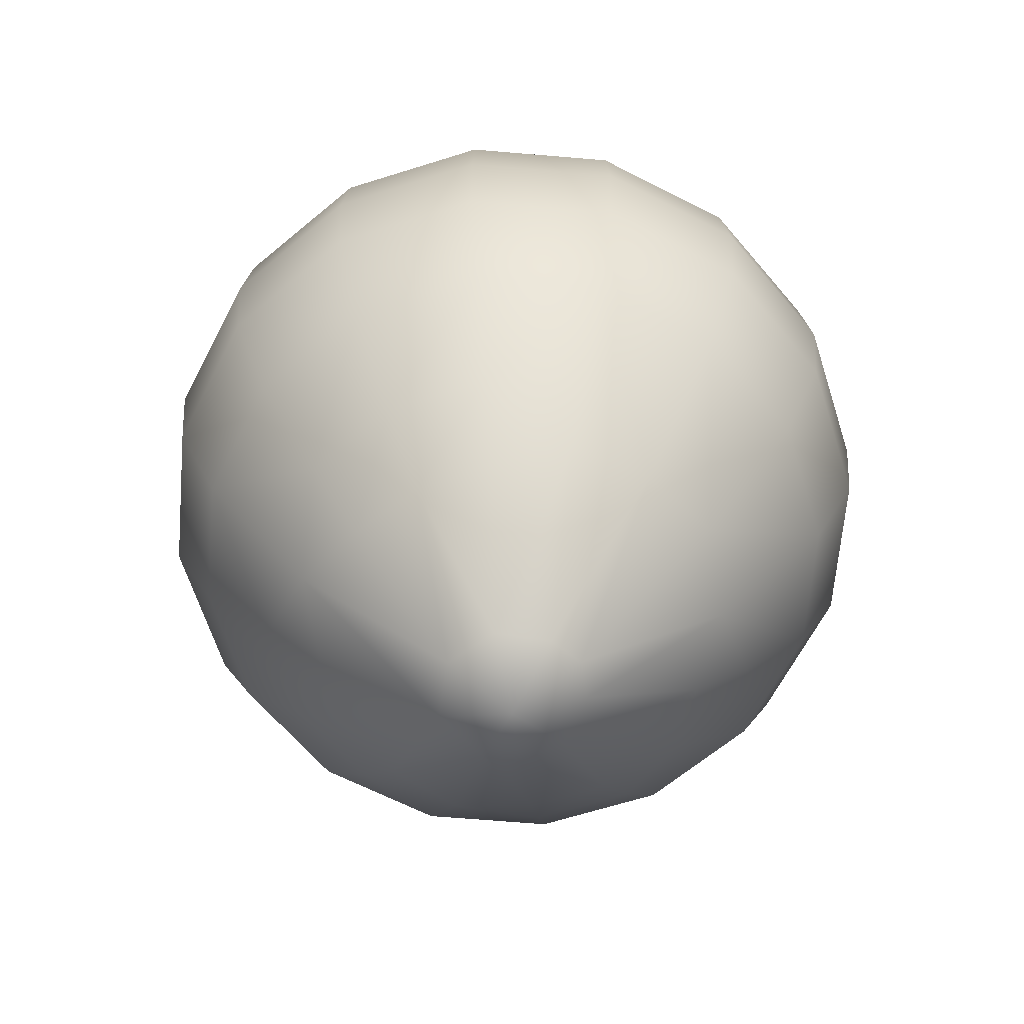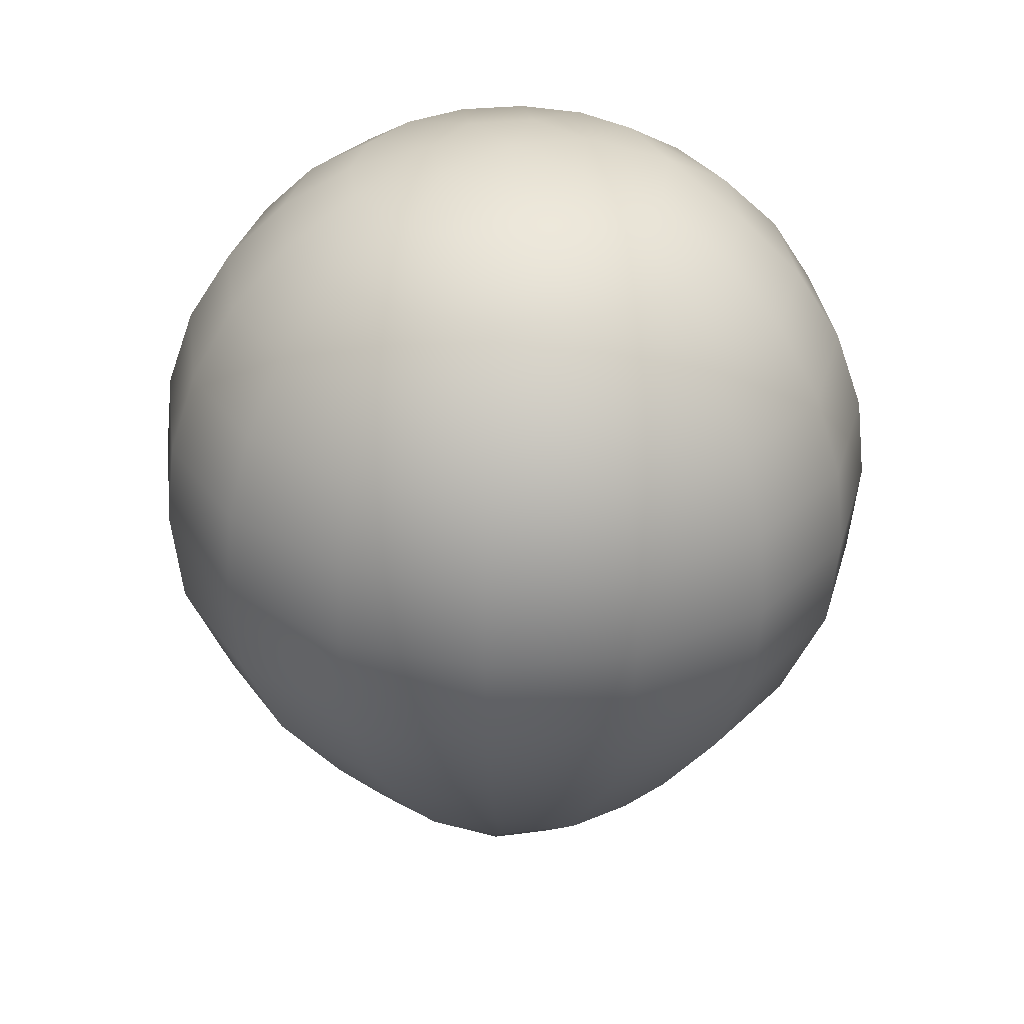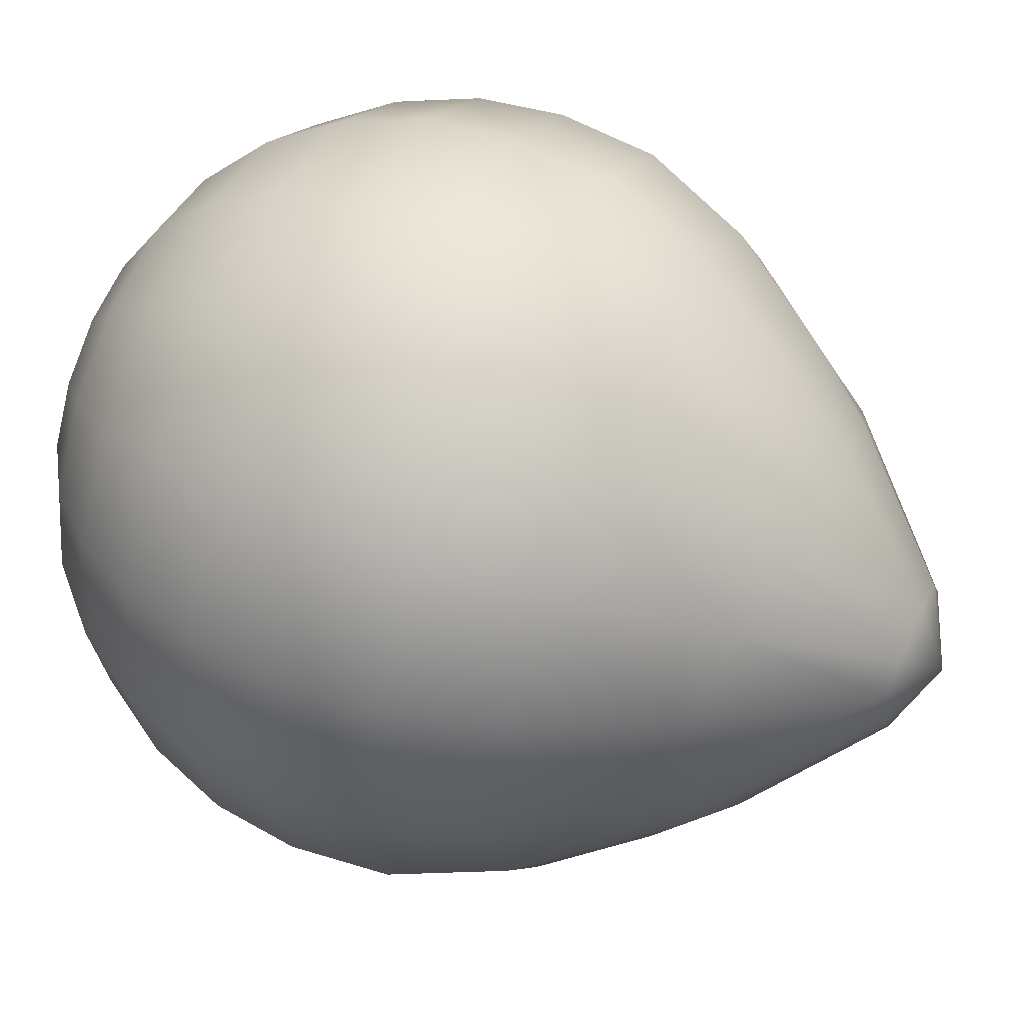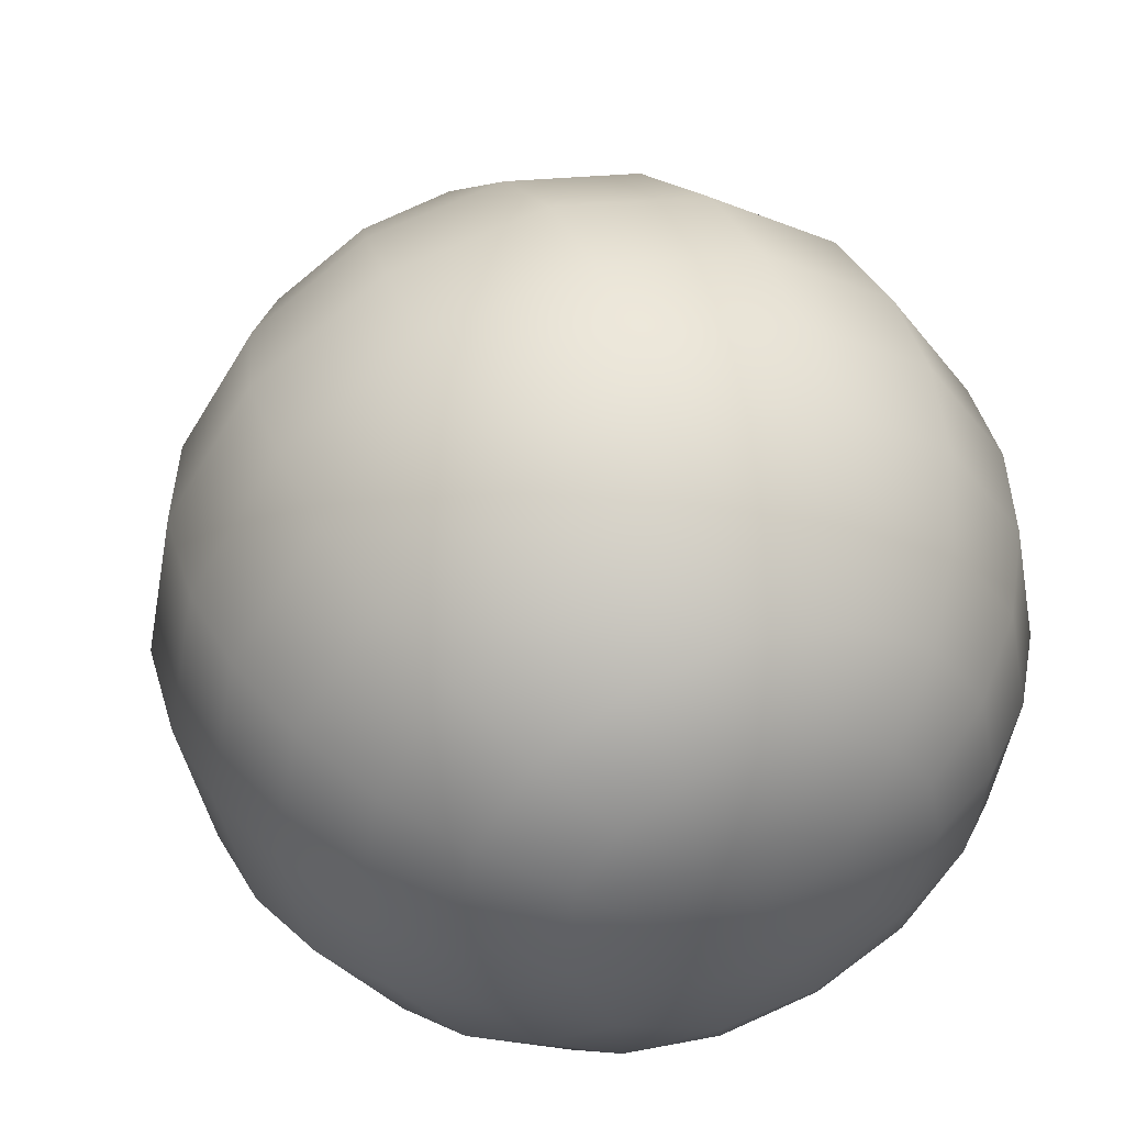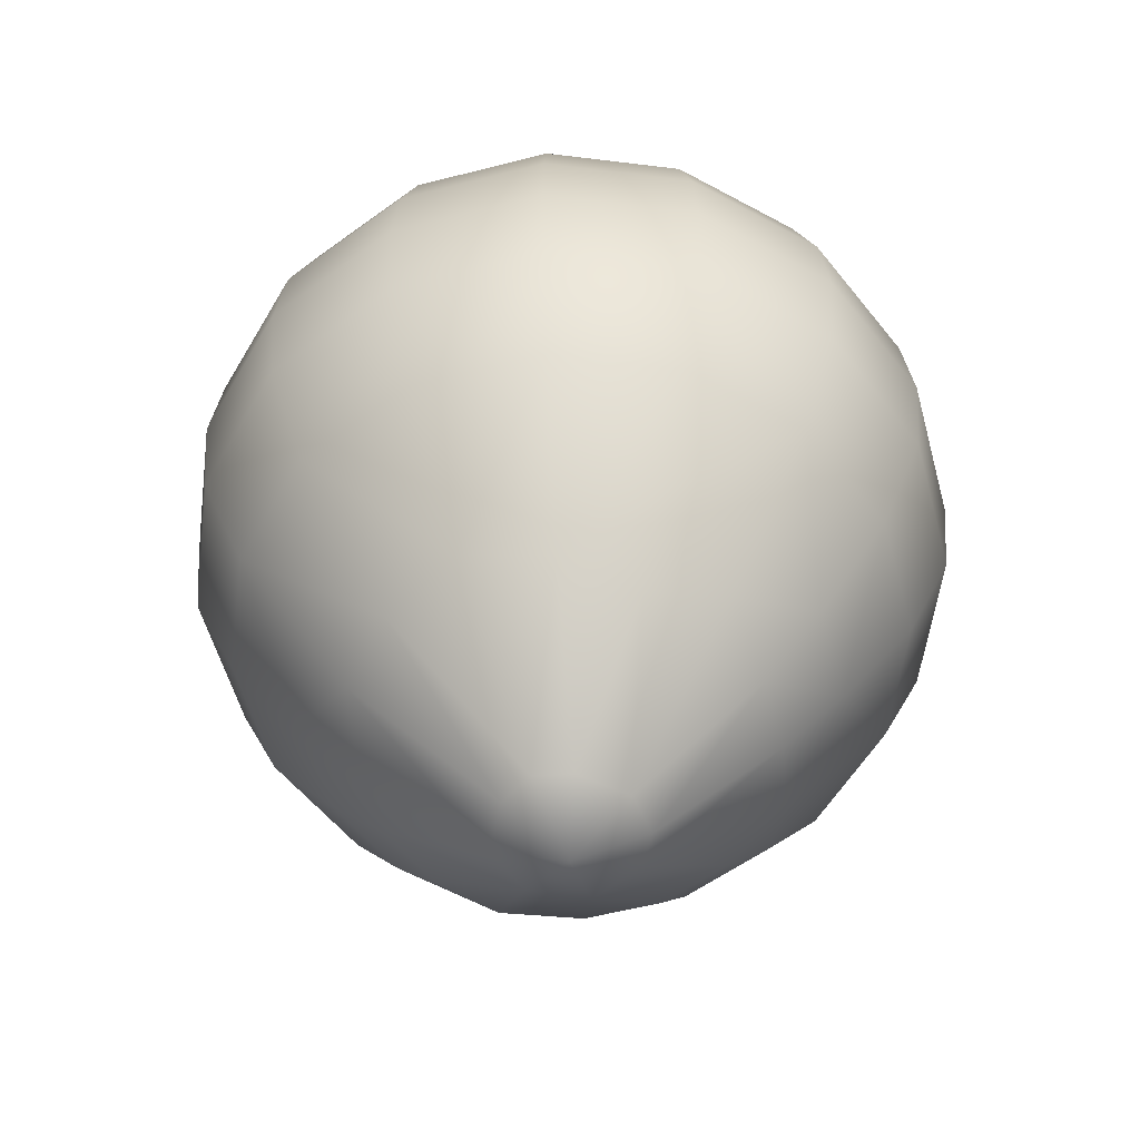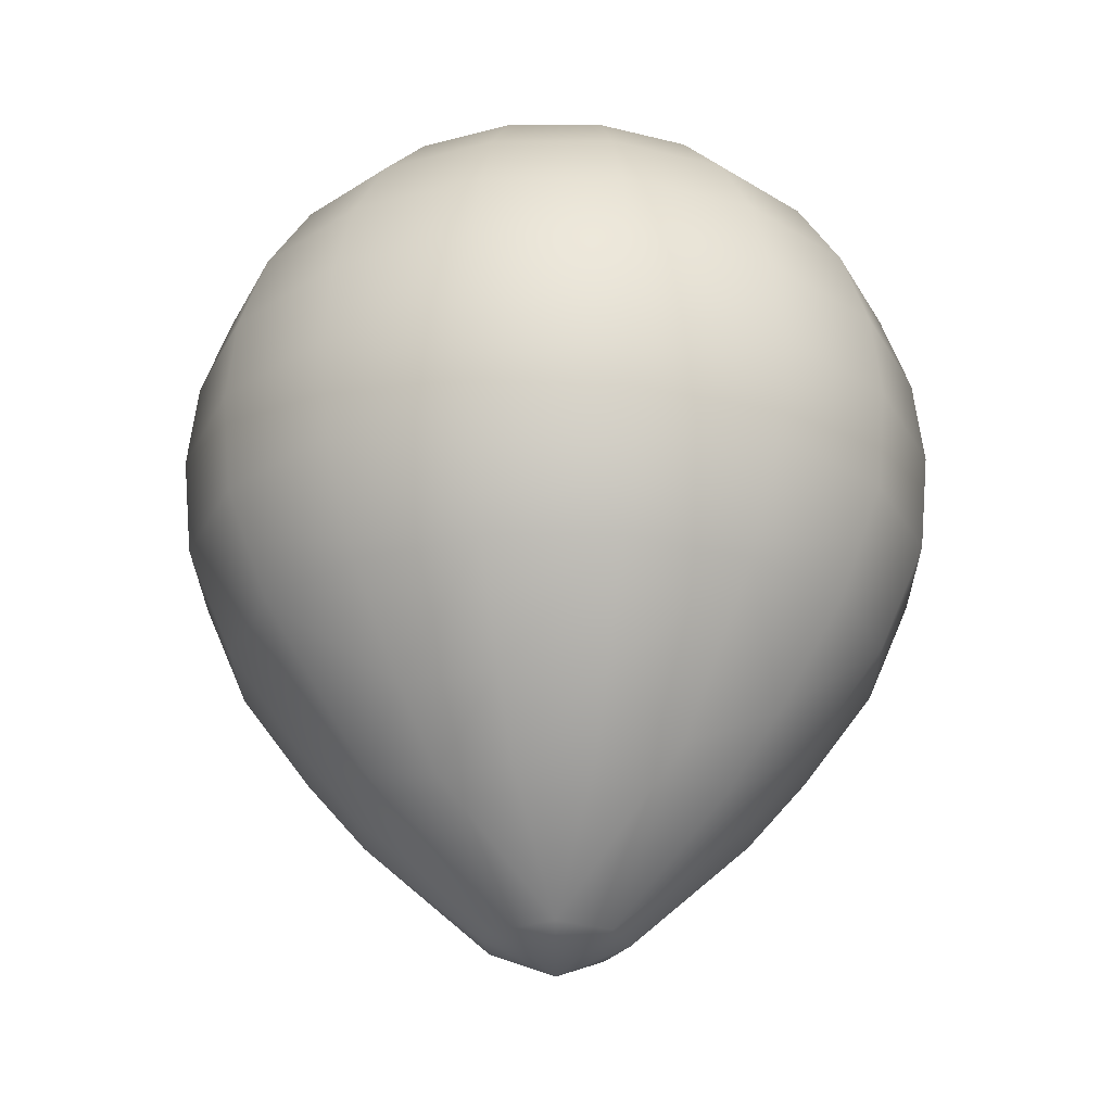
<metadata>
{"format":"obj","ext":"obj","renderer":"f3d","projection":"perspective","resolution":1024,"background":"white","views":[{"elev":-64.5,"azim":-128.6,"up":"+Y"},{"elev":33.3,"azim":138.9,"up":"+Y"},{"elev":53.1,"azim":-65.4,"up":"+Z"},{"elev":43.0,"azim":158.4,"up":"+Z"},{"elev":-55.4,"azim":-41.1,"up":"+Y"},{"elev":-25.7,"azim":124.4,"up":"+Y"}]}
</metadata>
<code>
o Balloon_LoD_Sphere.001
v 0.2992 0.6235 -0.7223
v 0.02341 -1.267 -0.1871
v 0.6894 0.2225 -0.6894
v 0.6894 -0.256 -0.6894
v 0.9749 0.2225 0
v 0.3579 -0.9776 0.3579
v 0.2992 0.6235 0.7223
v 0.3448 0.4339 0.8324
v 0.3731 0.2225 0.9007
v -0 0.6235 0.7818
v -0 0.2225 0.9749
v -0 -0.256 0.9749
v -0.1661 0.901 0.4009
v -0.3068 0.9011 0.3068
v -0.6894 -0.256 0.6894
v -0.6048 -0.5335 0.6048
v 3.6e-05 0.98 -3.6e-05
v -0.1854 0.9553 0.125
v -0.4009 0.9009 0.1661
v -0.576 0.7818 0.2386
v -0.9749 0.2225 -0
v -0.7223 0.6235 -0.2992
v -0.8324 0.4339 -0.3448
v -0.9007 0.2225 -0.3731
v -0.1871 -1.267 -0.02341
v -0.5528 0.6235 -0.5528
v -0.6371 0.4339 -0.6371
v -0.3601 -0.977 -0.3557
v -0.3448 0.4339 -0.8324
v -0.3731 0.2225 -0.9007
v -0.1158 -1.267 -0.1489
v 0.05551 0.903 -0.4307
v 0 -0.256 -0.9749
v 0 0.6235 -0.7818
v 0 0.2225 -0.9749
v 0.4409 0.7818 -0.4409
v 0.6047 -0.5335 -0.6047
v 0.4707 -0.7919 -0.4707
v 0.1399 0.9568 -0.1718
v 0.2386 0.7818 -0.576
v 0.3731 0.2225 -0.9007
v 0.3827 0 -0.9239
v 0.3068 0.901 -0.3068
v 0.3602 -0.9747 -0.3596
v 0.6371 0.4339 -0.6371
v 0.7071 0 -0.7071
v 0.4193 0.9043 -0.0834
v 0.8552 -0.5335 0
v 0.576 0.7818 -0.2386
v 0.4734 -0.9708 -0.1961
v 0.7223 0.6235 -0.2992
v 0.8324 0.4339 -0.3448
v 0.9239 0 -0.3827
v 0.4009 0.901 0.166
v 0.7901 -0.5335 0.3273
v 0.5154 -0.928 0.2122
v 0.6235 0.7818 0
v 0.7818 0.6235 0
v 0.901 0.4339 0
v 1 -0 0
v 0.576 0.7818 0.2386
v 0.8324 0.4339 0.3448
v 0.9007 0.2225 0.3731
v 0.9239 -0 0.3827
v 0.3827 -0 0.9239
v 0.2547 -0.7919 0.615
v 0.5528 0.6235 0.5528
v 0.6371 0.4339 0.6371
v 0.7071 -0 0.7071
v 0.3068 0.901 0.3068
v -0 0 1
v 0.133 0.9557 0.1783
v 0.166 0.901 0.4009
v 0.2386 0.7818 0.576
v -0.3448 0.4339 0.8324
v -0 0.4339 0.901
v -0 -0.5335 0.8552
v -0 0.901 0.4339
v -0 0.7818 0.6235
v -0.5528 0.6236 0.5528
v -0.6894 0.2226 0.6894
v -0.7071 9e-06 0.7071
v -0.3731 0.2225 0.9007
v -0.3827 -0 0.9239
v -0.3731 -0.256 0.9007
v -0.04188 0.9555 0.2195
v -0.2547 -0.7919 0.615
v -0.1908 -0.9745 0.4717
v -0.2992 0.6235 0.7223
v -0.8324 0.4339 0.3448
v -0.7901 -0.5335 0.3273
v -0.3874 -0.9305 0.3969
v -0.4409 0.7819 0.4409
v -0.6371 0.4339 0.6371
v -0.569 -0.9162 -0.001993
v -0.9239 -0 0.3827
v -0.1833 -1.259 0.07527
v -0.7901 -0.5335 -0.3273
v -0.5131 -0.9293 -0.2136
v -0.9749 -0.256 -0
v -1 -0 -0
v -0.2142 0.9565 -0.06388
v -0.7818 0.6235 -0
v -0.901 0.4339 -0
v -0.3671 0.9044 -0.2229
v -0.4409 0.7818 -0.4409
v -0.7071 0 -0.7071
v -0.6047 -0.5335 -0.6047
v -0.9007 -0.256 -0.3731
v -0.9239 0 -0.3827
v -0.576 0.7818 -0.2386
v -0.3827 -0 -0.9239
v -0.06283 0.9556 -0.2122
v -0.1945 -0.9783 -0.4668
v 1e-06 0 -1
v 1e-06 -0.5335 -0.8552
v 0 -0.7919 -0.6657
v 0 0.7818 -0.6235
v 0.2206 0.9555 0.02626
v 3.6e-05 -1.349 -3.6e-05
v -0.166 0.901 -0.4009
v -0.2992 0.6235 -0.7223
v -0.3731 -0.256 -0.9007
v -0.2386 0.7818 -0.576
v -0.6894 -0.256 -0.6894
v -0.6894 0.2225 -0.6894
v -0.2547 -0.7919 -0.615
v -0.3273 -0.5335 -0.7901
v -0.4707 -0.7919 -0.4707
v -0.6235 0.7818 -0
v -0.4339 0.901 -0
v -0.8552 -0.5335 -0
v -0.7223 0.6235 0.2992
v -0.5439 -0.8893 0.2254
v -0.9007 -0.256 0.3731
v -0.9007 0.2225 0.3731
v -0.1169 -1.266 0.1488
v -0.2386 0.7818 0.576
v -0.3273 -0.5335 0.7901
v 0.02341 -1.267 0.1871
v 0.1916 -0.9761 0.4704
v -0.000453 -0.9146 0.57
v 0.3731 -0.256 0.9007
v 0.3273 -0.5335 0.7901
v 0.6894 -0.256 0.6894
v 0.6894 0.2225 0.6894
v 0.134 -1.264 0.134
v 0.4409 0.7818 0.4409
v 0.4707 -0.7919 0.4707
v 0.6047 -0.5335 0.6047
v 0.9007 -0.256 0.3731
v 0.1818 -1.267 0.04997
v 0.7223 0.6235 0.2992
v 0.9749 -0.256 0
v 0.5107 -0.9729 -0.001356
v 0.9007 -0.256 -0.3731
v 0.9007 0.2225 -0.3731
v 0.1607 -1.265 -0.1074
v 0.6657 -0.7919 0
v 0.5528 0.6235 -0.5528
v 0.615 -0.7919 -0.2547
v 0.7901 -0.5335 -0.3273
v 0.3731 -0.256 -0.9007
v 0.3448 0.4339 -0.8324
v 0.3273 -0.5335 -0.7901
v 0 0.4339 -0.901
v 0.001356 -0.9729 -0.5107
v 0.2211 -0.9158 -0.5258
f 117 168 167
f 167 168 2
f 168 44 158
f 120 2 158
f 42 46 163
f 43 47 49
f 44 50 158
f 46 53 156
f 120 158 152
f 157 5 60
f 53 60 156
f 60 64 154
f 120 152 147
f 63 146 69
f 64 69 151
f 120 147 140
f 146 9 65
f 69 65 145
f 141 142 140
f 77 139 87
f 75 94 81
f 84 82 15
f 138 93 80
f 135 91 15
f 80 133 90
f 136 21 101
f 96 101 135
f 18 17 102
f 132 95 134
f 97 95 25
f 101 110 109
f 131 105 111
f 110 107 125
f 120 25 31
f 126 30 112
f 114 167 2
f 120 31 2
f 112 115 33
f 30 35 112
f 127 117 167
f 121 32 124
f 102 17 113
f 107 112 125
f 28 114 31
f 129 127 114
f 105 121 106
f 102 113 105
f 24 126 110
f 99 28 31
f 99 129 28
f 21 24 101
f 95 99 25
f 120 97 25
f 91 132 134
f 94 90 81
f 92 97 137
f 93 20 80
f 93 19 20
f 16 91 134
f 18 19 14
f 16 15 91
f 82 96 135
f 81 136 82
f 120 137 97
f 89 80 75
f 139 16 92
f 86 14 13
f 139 85 16
f 86 17 18
f 83 81 84
f 88 92 137
f 142 87 88
f 142 77 87
f 78 86 13
f 71 84 85
f 11 83 71
f 120 140 137
f 142 88 140
f 66 142 141
f 73 78 74
f 72 86 73
f 72 17 86
f 65 71 143
f 9 11 65
f 149 66 141
f 70 73 148
f 6 141 147
f 54 70 61
f 119 72 54
f 119 17 72
f 56 6 152
f 56 149 6
f 5 63 60
f 155 56 152
f 159 56 155
f 47 54 57
f 39 17 119
f 50 155 158
f 161 159 155
f 39 119 47
f 3 157 46
f 38 161 50
f 41 3 42
f 168 38 44
f 32 43 40
f 35 41 115
f 113 39 32
f 113 17 39
f 115 42 163
f 165 4 37
f 38 165 37
f 162 154 48
f 159 55 56
f 48 151 55
f 149 144 66
f 144 12 77
f 91 100 132
f 14 86 18
f 132 109 98
f 95 98 99
f 98 125 108
f 117 128 116
f 128 33 116
f 30 166 35
f 123 112 33
f 112 35 115
f 29 34 166
f 31 114 2
f 34 124 118
f 30 27 29
f 114 127 167
f 124 32 118
f 121 113 32
f 125 112 123
f 107 126 112
f 29 26 122
f 26 124 122
f 127 108 128
f 28 129 114
f 106 121 124
f 128 125 123
f 105 113 121
f 126 23 27
f 110 126 107
f 23 26 27
f 25 99 31
f 22 106 26
f 129 98 108
f 116 163 165
f 111 105 106
f 24 104 23
f 109 110 125
f 101 24 110
f 22 104 103
f 22 130 111
f 21 90 104
f 130 131 111
f 131 102 105
f 100 101 109
f 103 20 130
f 104 133 103
f 90 133 104
f 97 134 95
f 130 19 131
f 131 18 102
f 93 13 14
f 135 101 100
f 96 136 101
f 81 90 136
f 94 80 90
f 92 134 97
f 80 20 133
f 14 19 93
f 92 16 134
f 15 82 135
f 82 136 96
f 75 80 94
f 89 138 80
f 88 87 92
f 138 10 79
f 87 139 92
f 85 15 16
f 85 84 15
f 84 81 82
f 83 75 81
f 13 79 78
f 139 12 85
f 11 75 83
f 12 71 85
f 71 83 84
f 10 74 79
f 140 88 137
f 76 89 75
f 10 89 76
f 77 66 144
f 74 78 79
f 9 76 11
f 73 86 78
f 143 71 12
f 65 11 71
f 8 10 76
f 144 145 143
f 6 149 141
f 148 73 74
f 70 72 73
f 146 8 9
f 145 65 143
f 69 146 65
f 7 68 67
f 147 141 140
f 7 148 74
f 149 55 150
f 61 70 148
f 150 151 145
f 54 72 70
f 146 62 68
f 151 69 145
f 64 63 69
f 68 153 67
f 152 6 147
f 153 148 67
f 5 62 63
f 47 119 54
f 154 64 151
f 60 63 64
f 62 58 153
f 61 58 57
f 157 59 5
f 57 54 61
f 156 60 154
f 53 157 60
f 59 51 58
f 158 155 152
f 58 49 57
f 159 162 48
f 50 161 155
f 49 47 57
f 3 52 157
f 4 46 156
f 46 157 53
f 52 160 51
f 160 49 51
f 161 37 162
f 44 38 50
f 36 43 49
f 162 4 156
f 43 39 47
f 3 164 45
f 163 46 4
f 42 3 46
f 164 160 45
f 2 168 158
f 160 40 36
f 41 166 164
f 40 43 36
f 32 39 43
f 115 41 42
f 166 1 164
f 1 118 40
f 165 117 116
f 118 32 40
f 33 115 163
f 165 163 4
f 38 168 165
f 162 156 154
f 159 48 55
f 48 154 151
f 149 150 144
f 144 143 12
f 91 135 100
f 132 100 109
f 95 132 98
f 98 109 125
f 117 127 128
f 128 123 33
f 30 29 166
f 29 122 34
f 34 122 124
f 30 126 27
f 29 27 26
f 26 106 124
f 127 129 108
f 128 108 125
f 126 24 23
f 23 22 26
f 22 111 106
f 129 99 98
f 116 33 163
f 24 21 104
f 22 23 104
f 22 103 130
f 21 136 90
f 103 133 20
f 130 20 19
f 131 19 18
f 93 138 13
f 138 89 10
f 13 138 79
f 139 77 12
f 11 76 75
f 10 7 74
f 77 142 66
f 9 8 76
f 8 7 10
f 144 150 145
f 146 68 8
f 7 8 68
f 7 67 148
f 149 56 55
f 150 55 151
f 146 63 62
f 68 62 153
f 153 61 148
f 5 59 62
f 62 59 58
f 61 153 58
f 157 52 59
f 59 52 51
f 58 51 49
f 159 161 162
f 3 45 52
f 52 45 160
f 160 36 49
f 161 38 37
f 162 37 4
f 3 41 164
f 164 1 160
f 160 1 40
f 41 35 166
f 166 34 1
f 1 34 118
f 165 168 117

</code>
